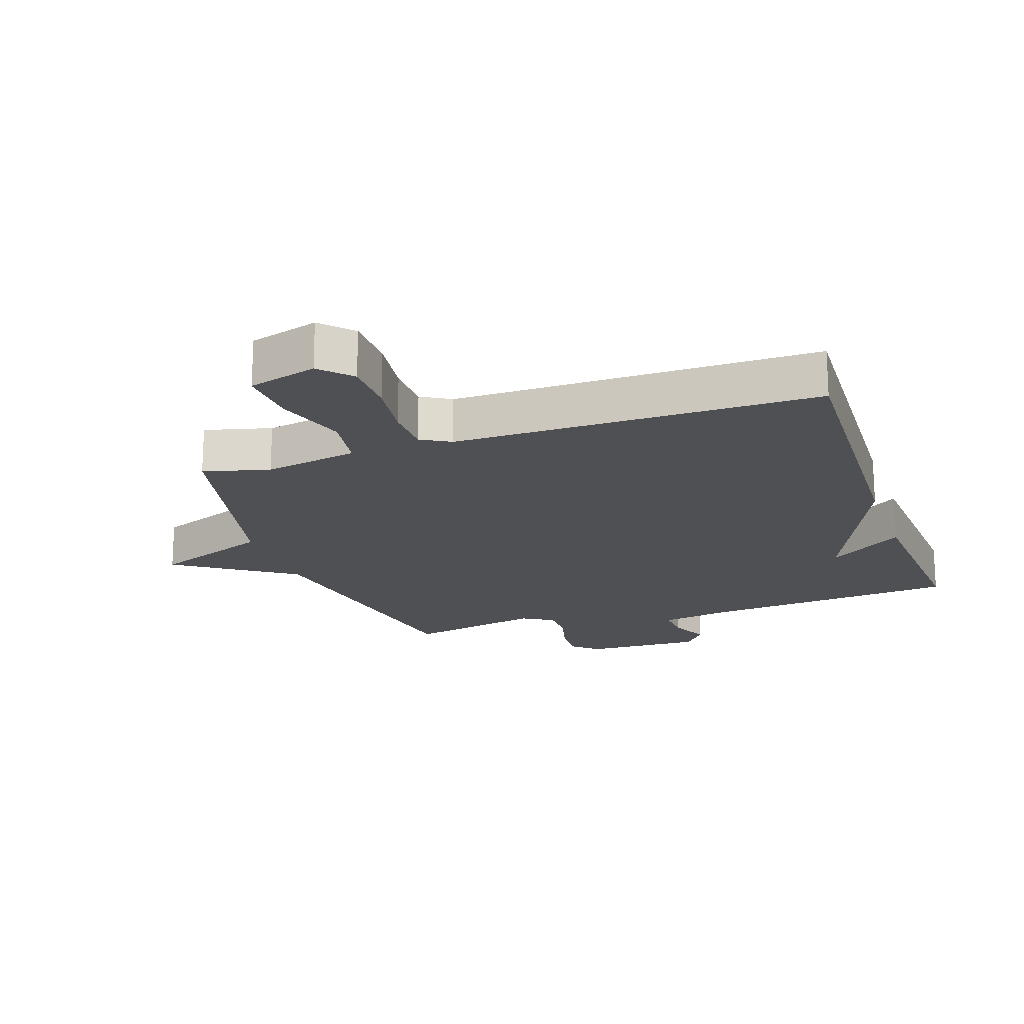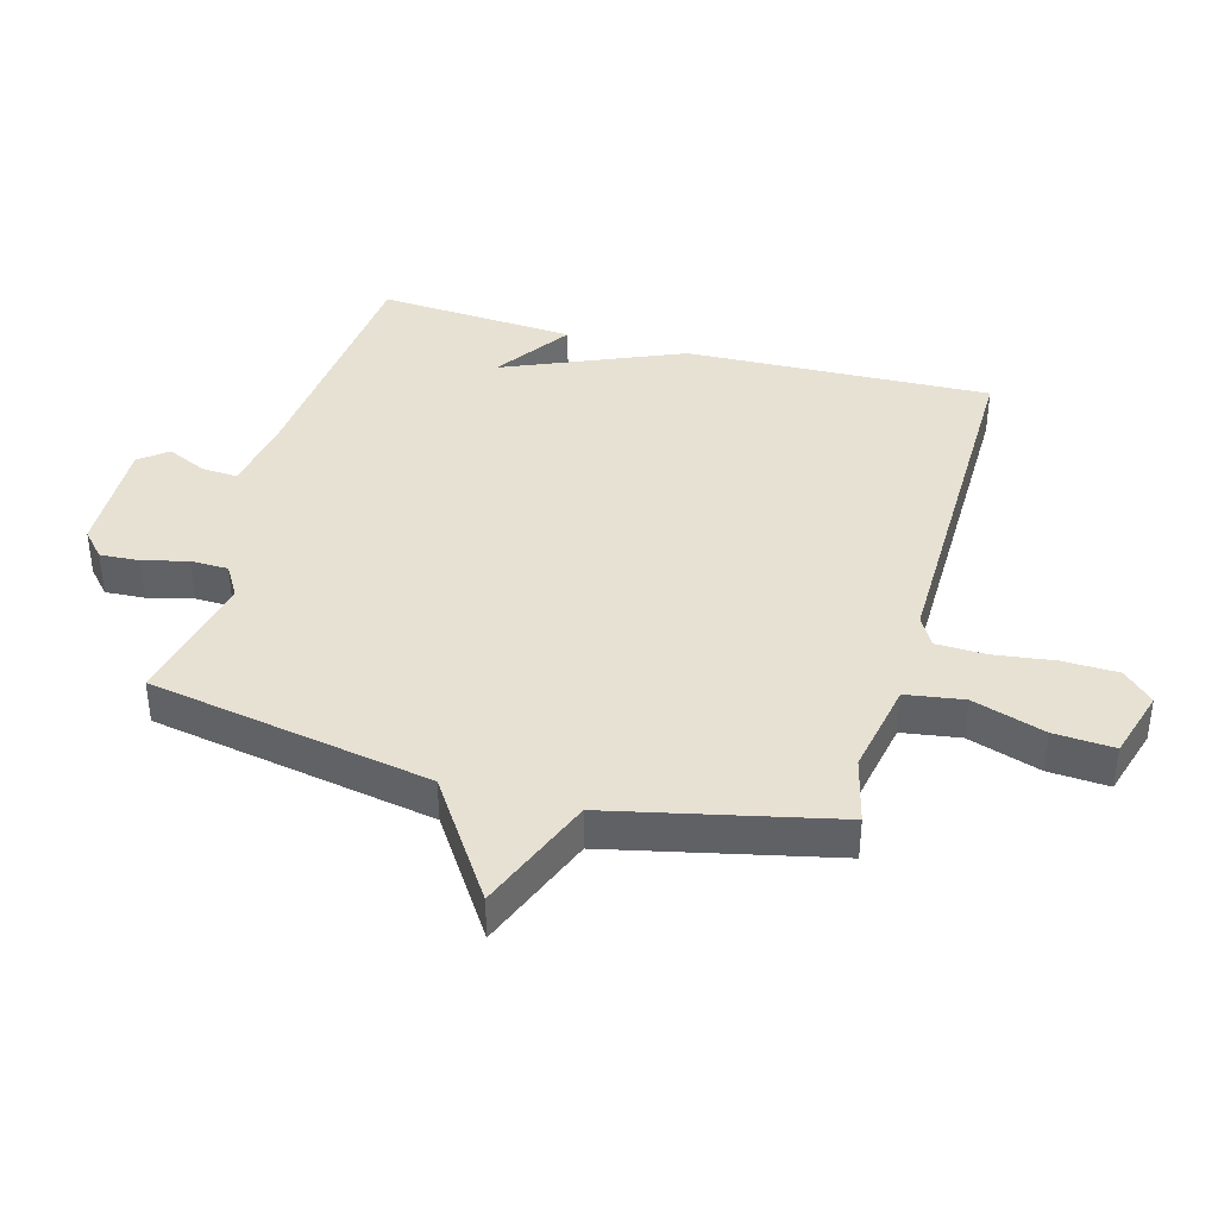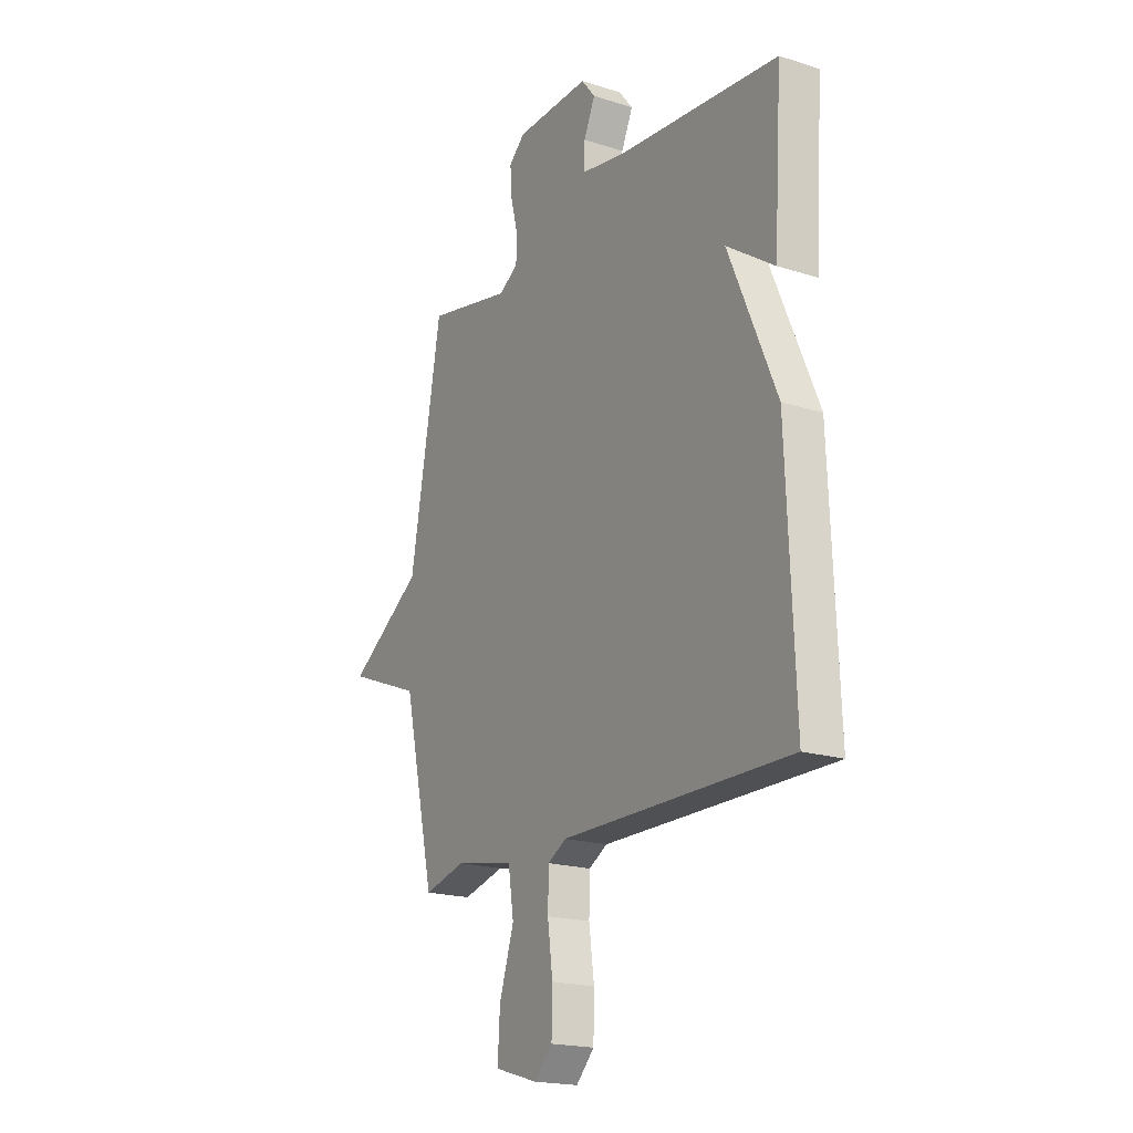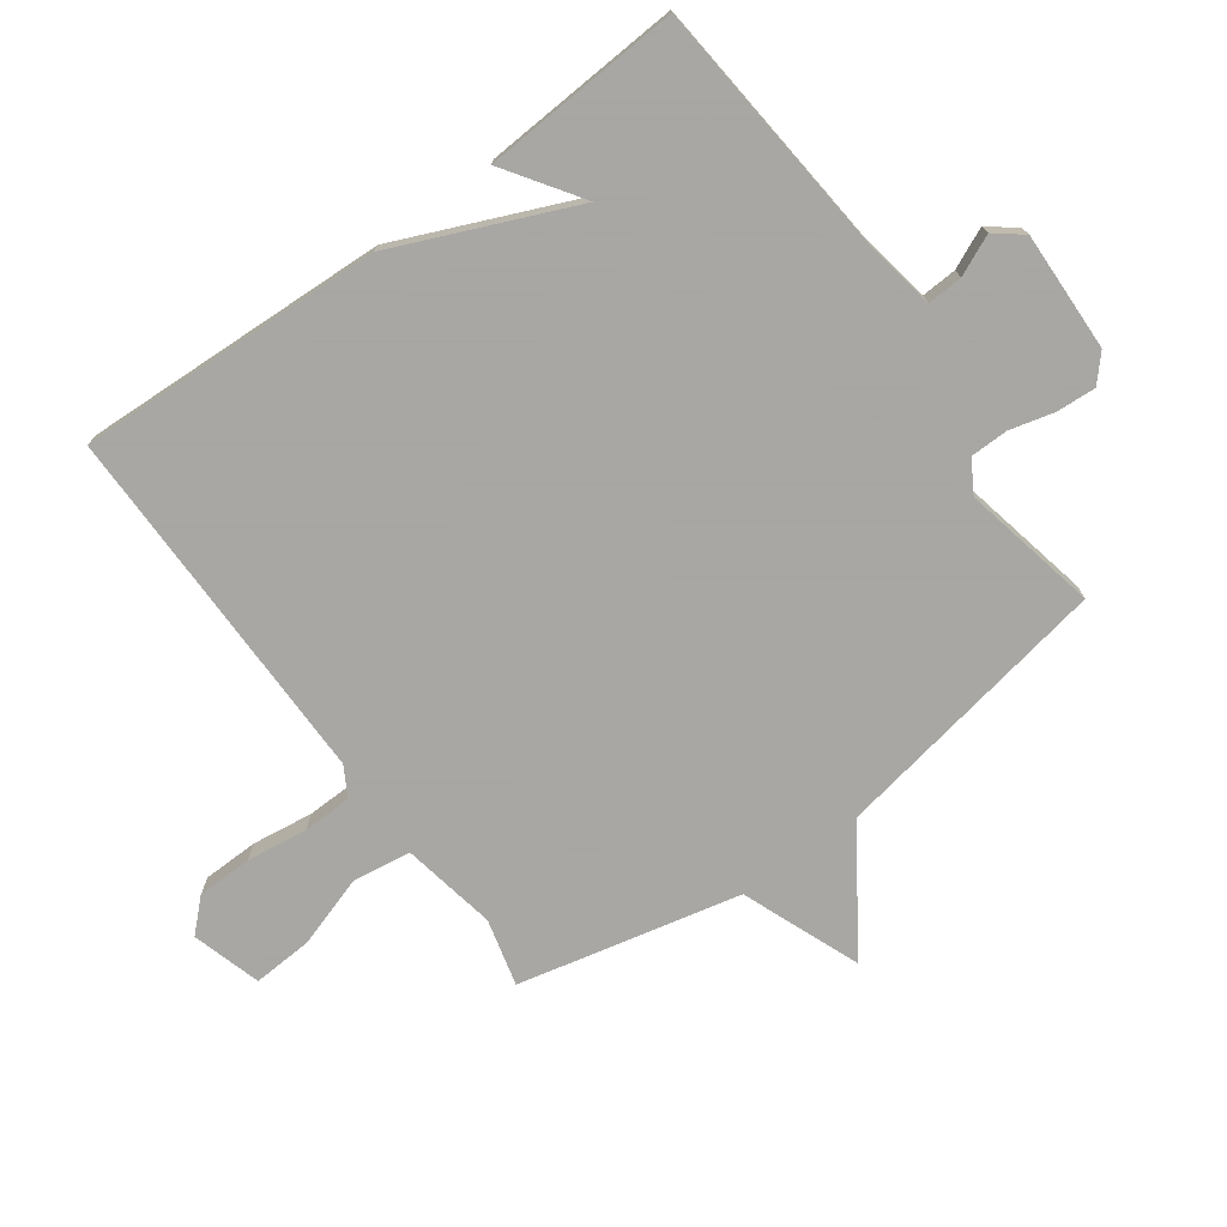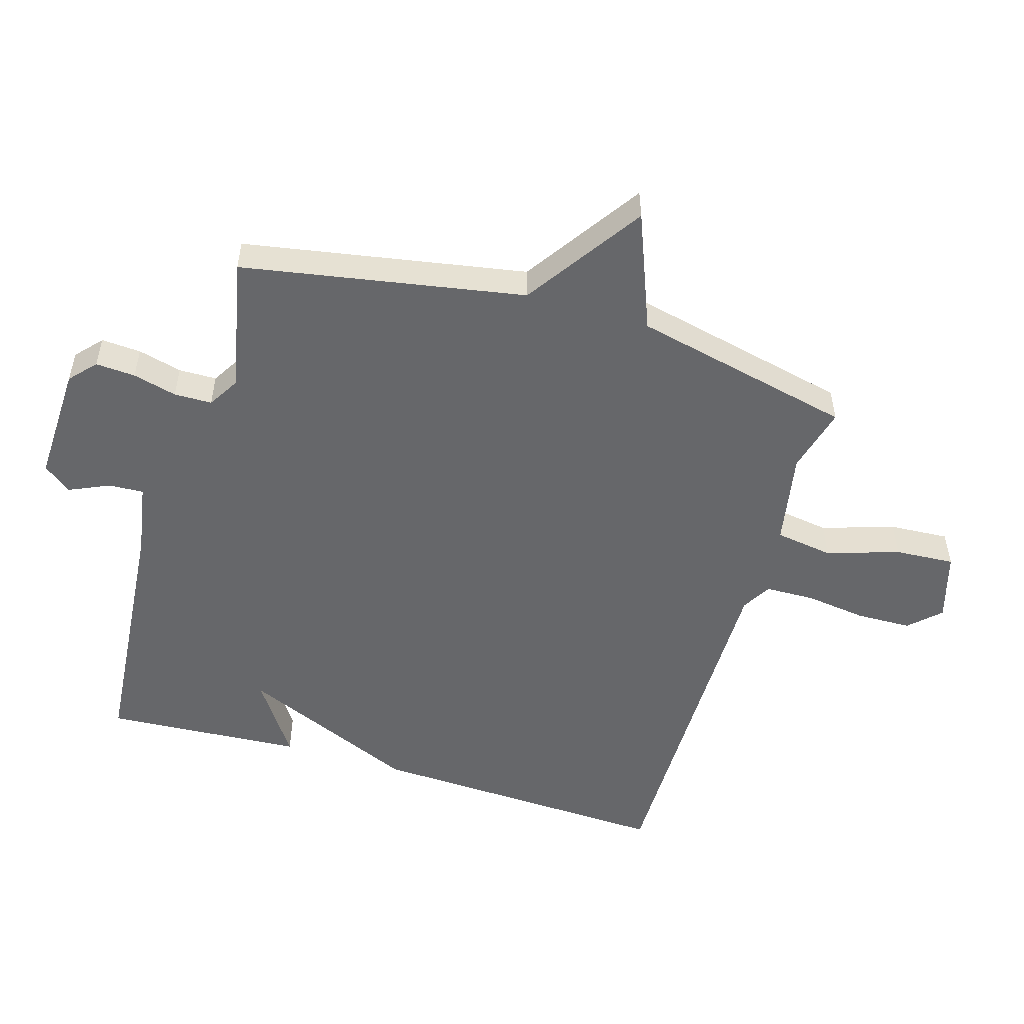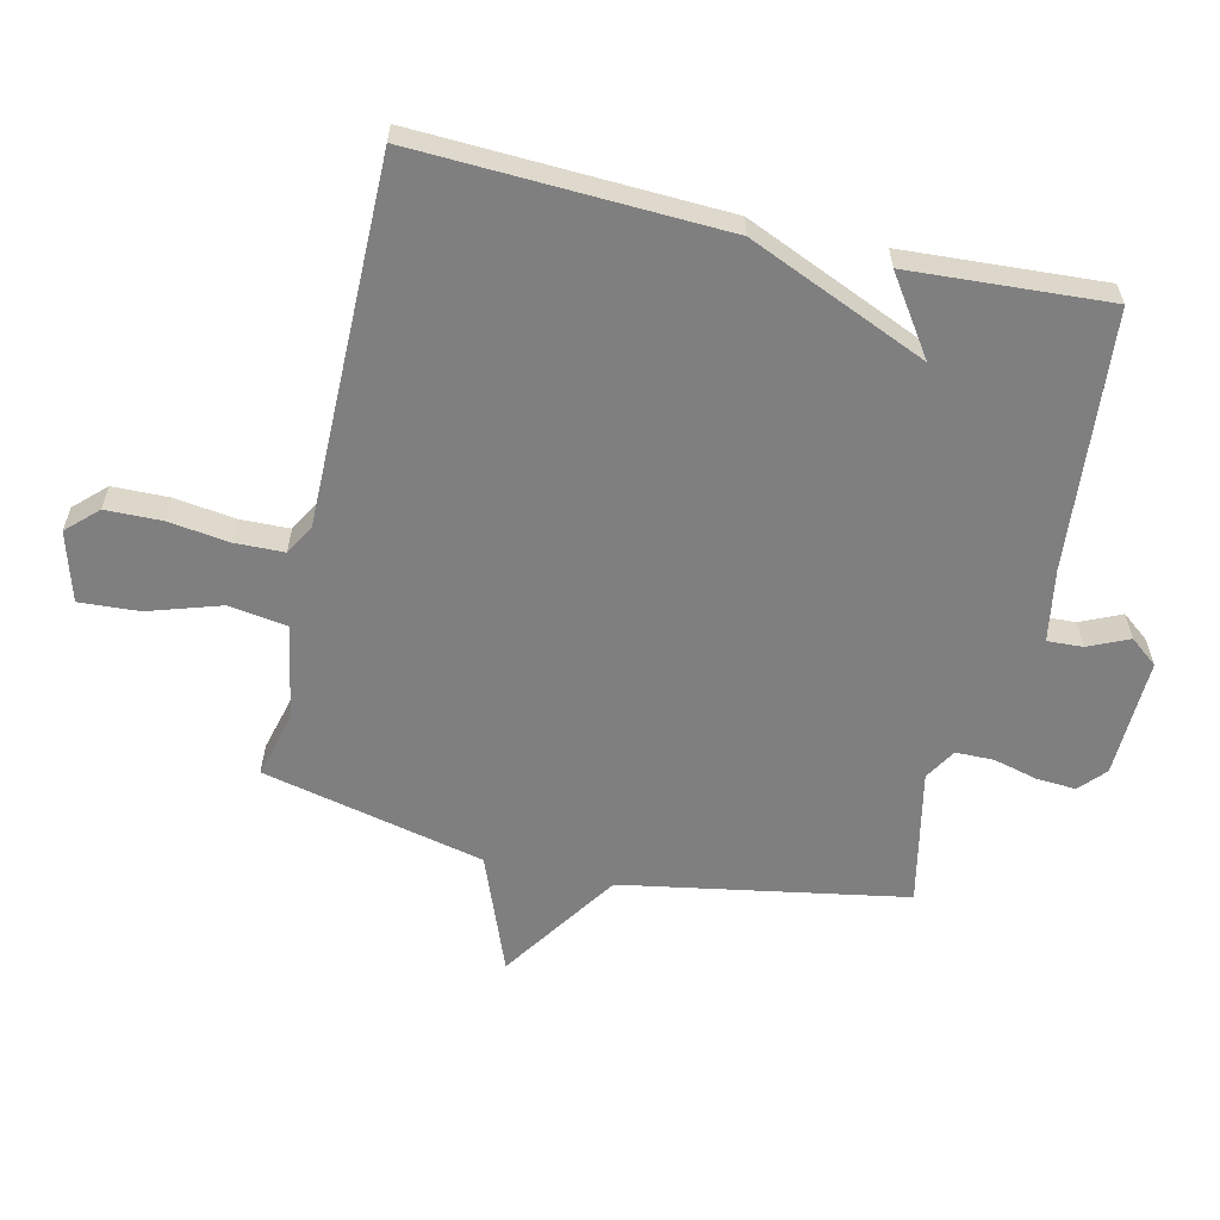
<metadata>
{"format":"obj","ext":"obj","renderer":"f3d","projection":"perspective","resolution":1024,"background":"white","views":[{"elev":-18.8,"azim":-161.2,"up":"+Y"},{"elev":39.4,"azim":105.7,"up":"+Y"},{"elev":-19.2,"azim":-120.9,"up":"+Z"},{"elev":-74.4,"azim":-54.0,"up":"+Y"},{"elev":-52.2,"azim":73.3,"up":"+Y"},{"elev":-59.8,"azim":-103.1,"up":"+Y"}]}
</metadata>
<code>
v -0.5 0.07 -0.5
v -0.48 0.07 -0.015
v -0.359 0.07 0.267
v -0.48 0.07 0.185
v -0.5 0.07 0.5
v -0.092 0.07 0.537
v 0.023 0.07 0.557
v 0.02 0.07 0.613
v -0.009 0.07 0.677
v 0.026 0.07 0.721
v 0.215 0.07 0.715
v 0.256 0.07 0.678
v 0.252 0.07 0.615
v 0.234 0.07 0.545
v 0.235 0.07 0.485
v 0.285 0.07 0.455
v 0.5 0.07 0.5
v 0.58 0.07 0.052
v 0.768 0.07 -0.074
v 0.58 0.07 -0.148
v 0.5 0.07 -0.5
v 0.394 0.07 -0.473
v 0.244 0.07 -0.501
v 0.23 0.07 -0.593
v 0.267 0.07 -0.708
v 0.273 0.07 -0.803
v 0.163 0.07 -0.835
v 0.117 0.07 -0.787
v 0.115 0.07 -0.699
v 0.128 0.07 -0.602
v 0.126 0.07 -0.524
v 0.079 0.07 -0.497
v -0.5 0 -0.5
v -0.48 0 -0.015
v -0.359 0 0.267
v -0.48 0 0.185
v -0.5 0 0.5
v -0.092 0 0.537
v 0.023 0 0.557
v 0.02 0 0.613
v -0.009 0 0.677
v 0.026 0 0.721
v 0.215 0 0.715
v 0.256 0 0.678
v 0.252 0 0.615
v 0.234 0 0.545
v 0.235 0 0.485
v 0.285 0 0.455
v 0.5 0 0.5
v 0.58 0 0.052
v 0.768 0 -0.074
v 0.58 0 -0.148
v 0.5 0 -0.5
v 0.394 0 -0.473
v 0.244 0 -0.501
v 0.23 0 -0.593
v 0.267 0 -0.708
v 0.273 0 -0.803
v 0.163 0 -0.835
v 0.117 0 -0.787
v 0.115 0 -0.699
v 0.128 0 -0.602
v 0.126 0 -0.524
v 0.079 0 -0.497
f 28 29 30
f 27 28 30
f 26 27 30
f 25 26 30
f 24 25 30
f 23 24 30 31
f 20 21 22
f 20 22 23
f 18 19 20
f 23 31 32
f 20 23 32
f 18 20 32
f 17 18 32
f 16 17 32
f 12 13 14
f 11 12 14
f 10 11 14
f 9 10 14
f 8 9 14
f 7 8 14 15
f 1 2 3
f 32 1 3
f 16 32 3
f 15 16 3
f 7 15 3
f 6 7 3
f 3 4 5 6
f 62 61 60
f 62 60 59
f 62 59 58
f 62 58 57
f 62 57 56
f 63 62 56 55
f 54 53 52
f 55 54 52
f 52 51 50
f 64 63 55
f 64 55 52
f 64 52 50
f 64 50 49
f 64 49 48
f 46 45 44
f 46 44 43
f 46 43 42
f 46 42 41
f 46 41 40
f 47 46 40 39
f 35 34 33
f 35 33 64
f 35 64 48
f 35 48 47
f 35 47 39
f 35 39 38
f 38 37 36 35
f 1 33 34 2
f 2 34 35 3
f 3 35 36 4
f 4 36 37 5
f 5 37 38 6
f 6 38 39 7
f 7 39 40 8
f 8 40 41 9
f 9 41 42 10
f 10 42 43 11
f 11 43 44 12
f 12 44 45 13
f 13 45 46 14
f 14 46 47 15
f 15 47 48 16
f 16 48 49 17
f 17 49 50 18
f 18 50 51 19
f 19 51 52 20
f 20 52 53 21
f 21 53 54 22
f 22 54 55 23
f 23 55 56 24
f 24 56 57 25
f 25 57 58 26
f 26 58 59 27
f 27 59 60 28
f 28 60 61 29
f 29 61 62 30
f 30 62 63 31
f 31 63 64 32
f 32 64 33 1

</code>
